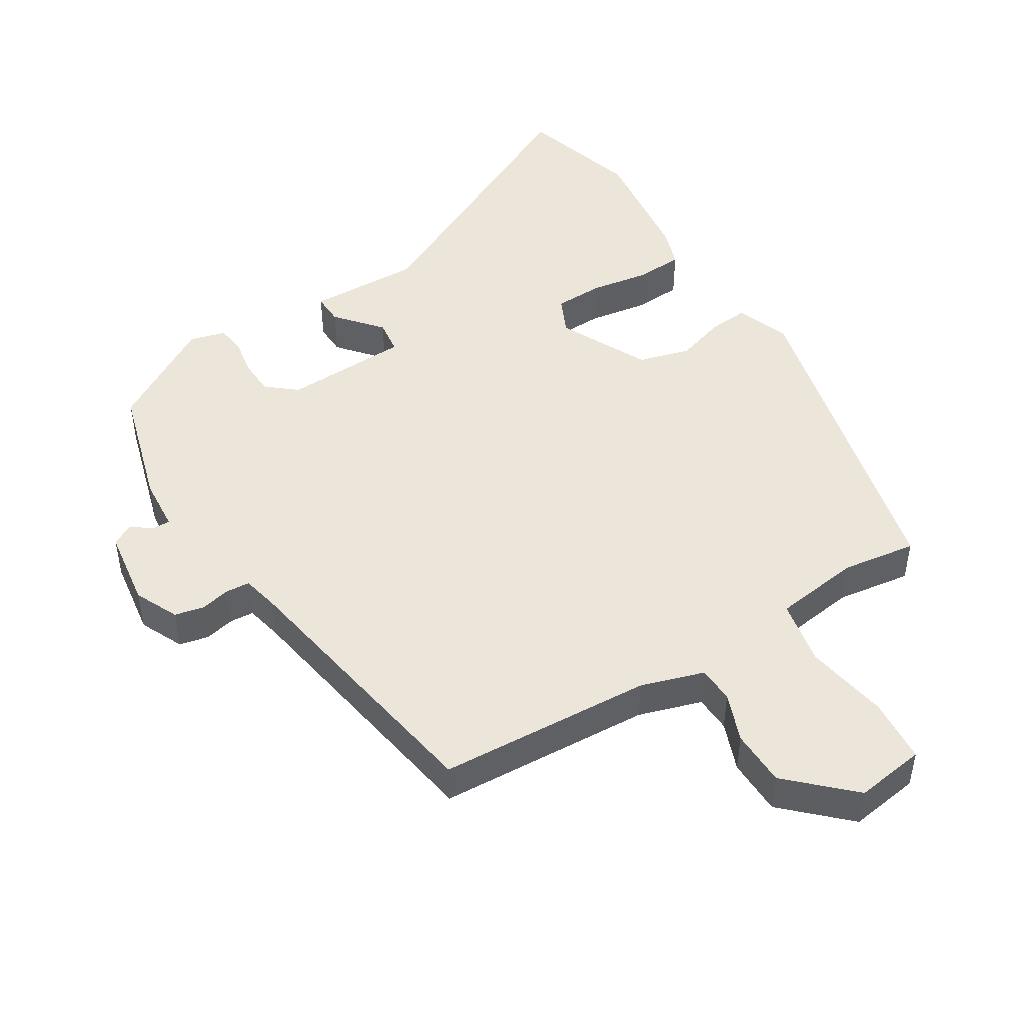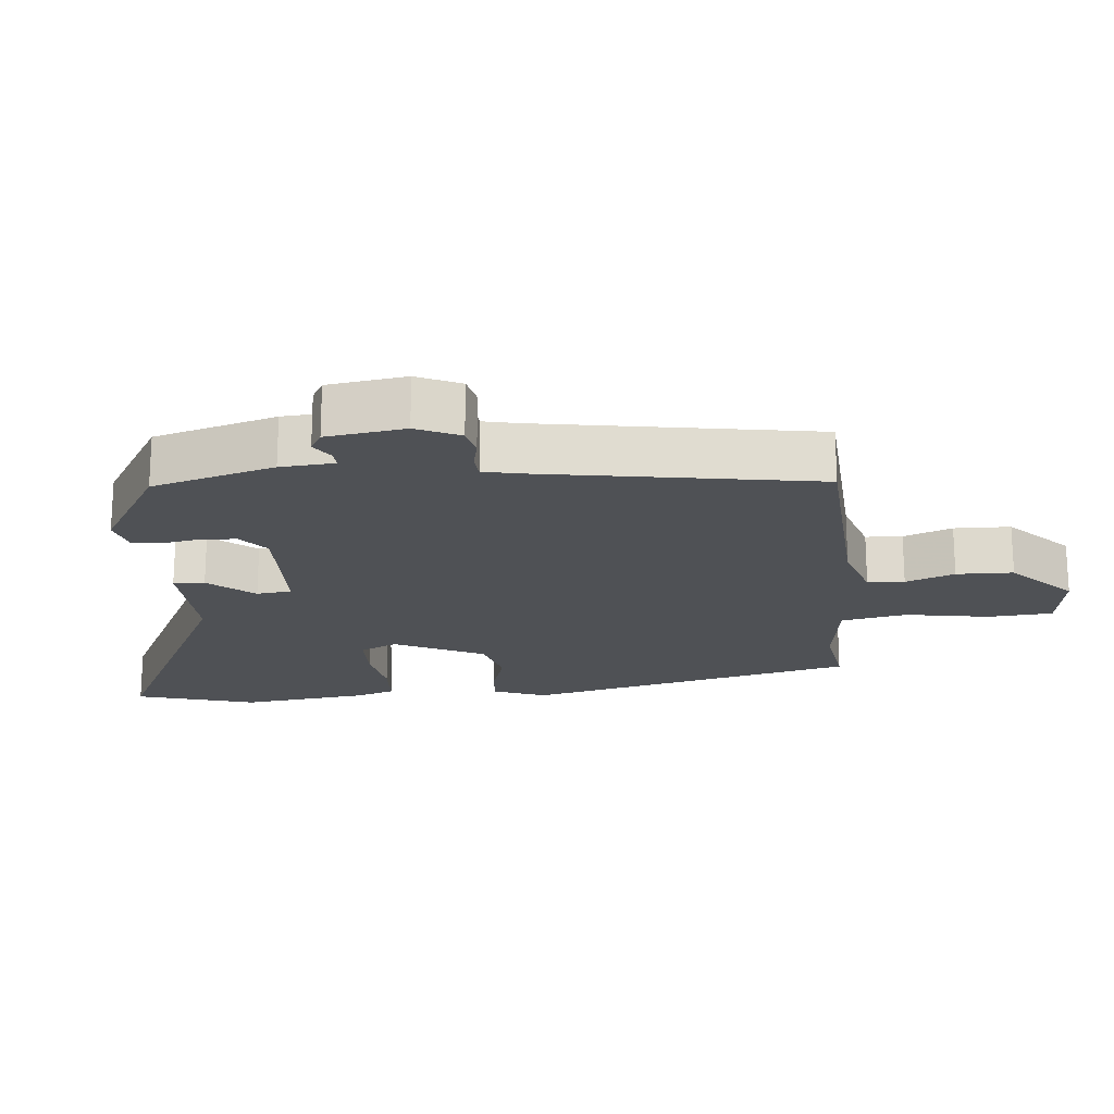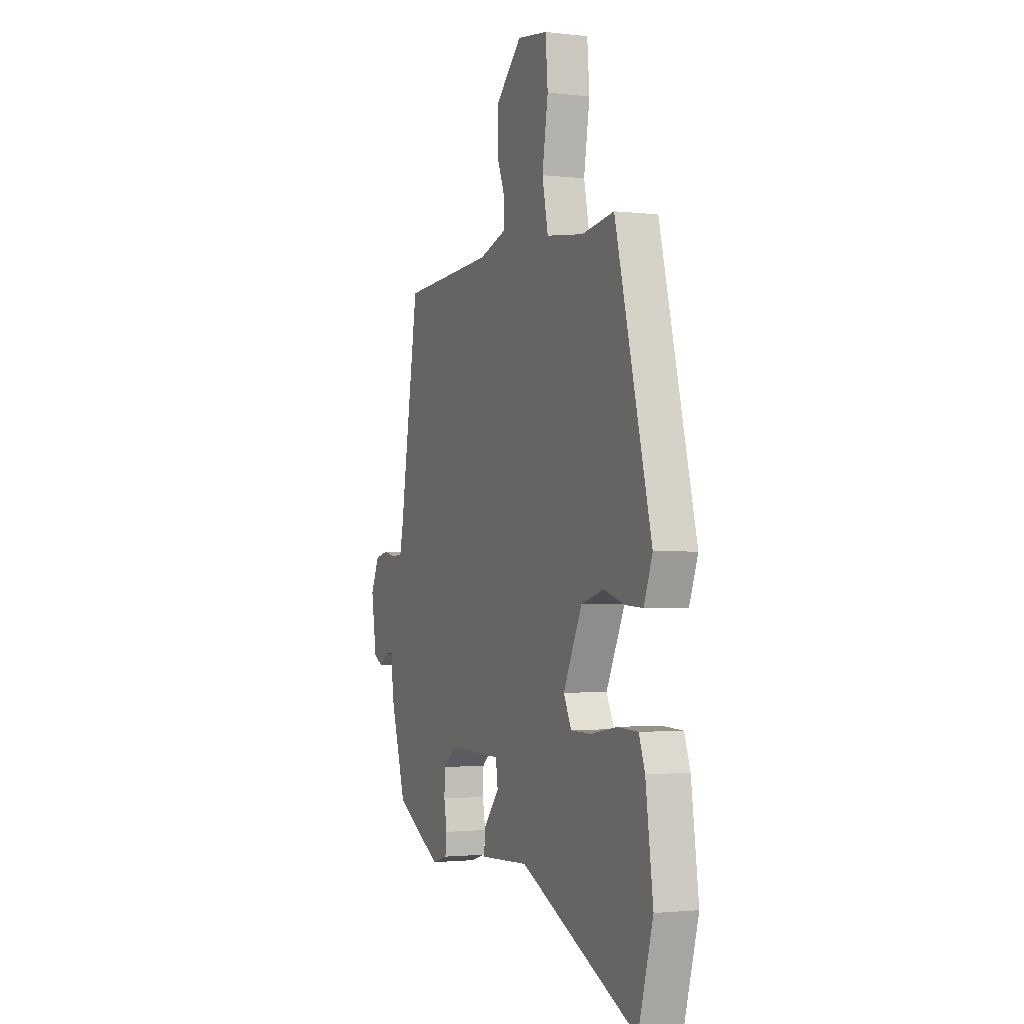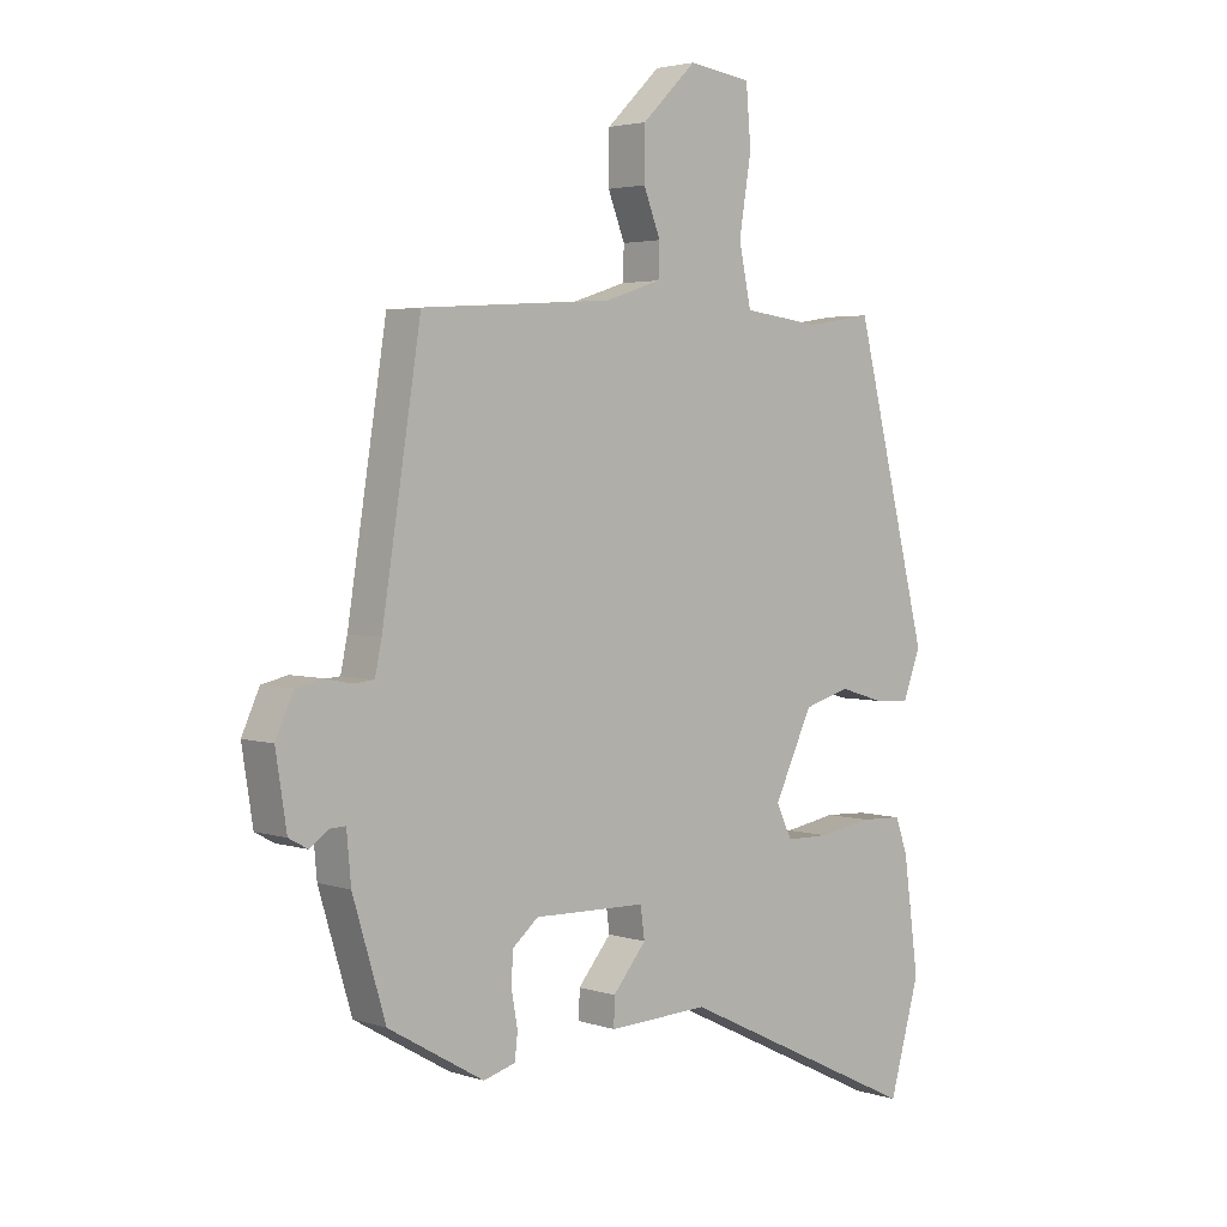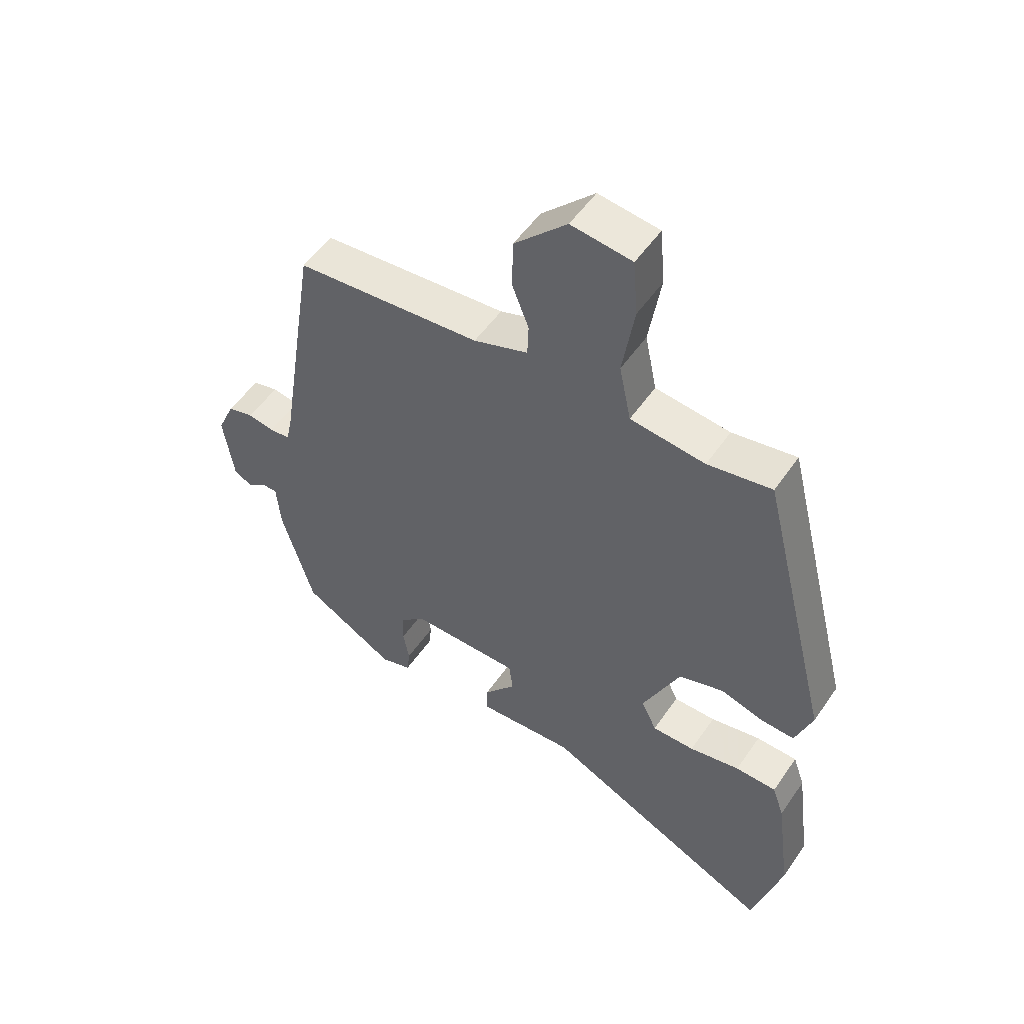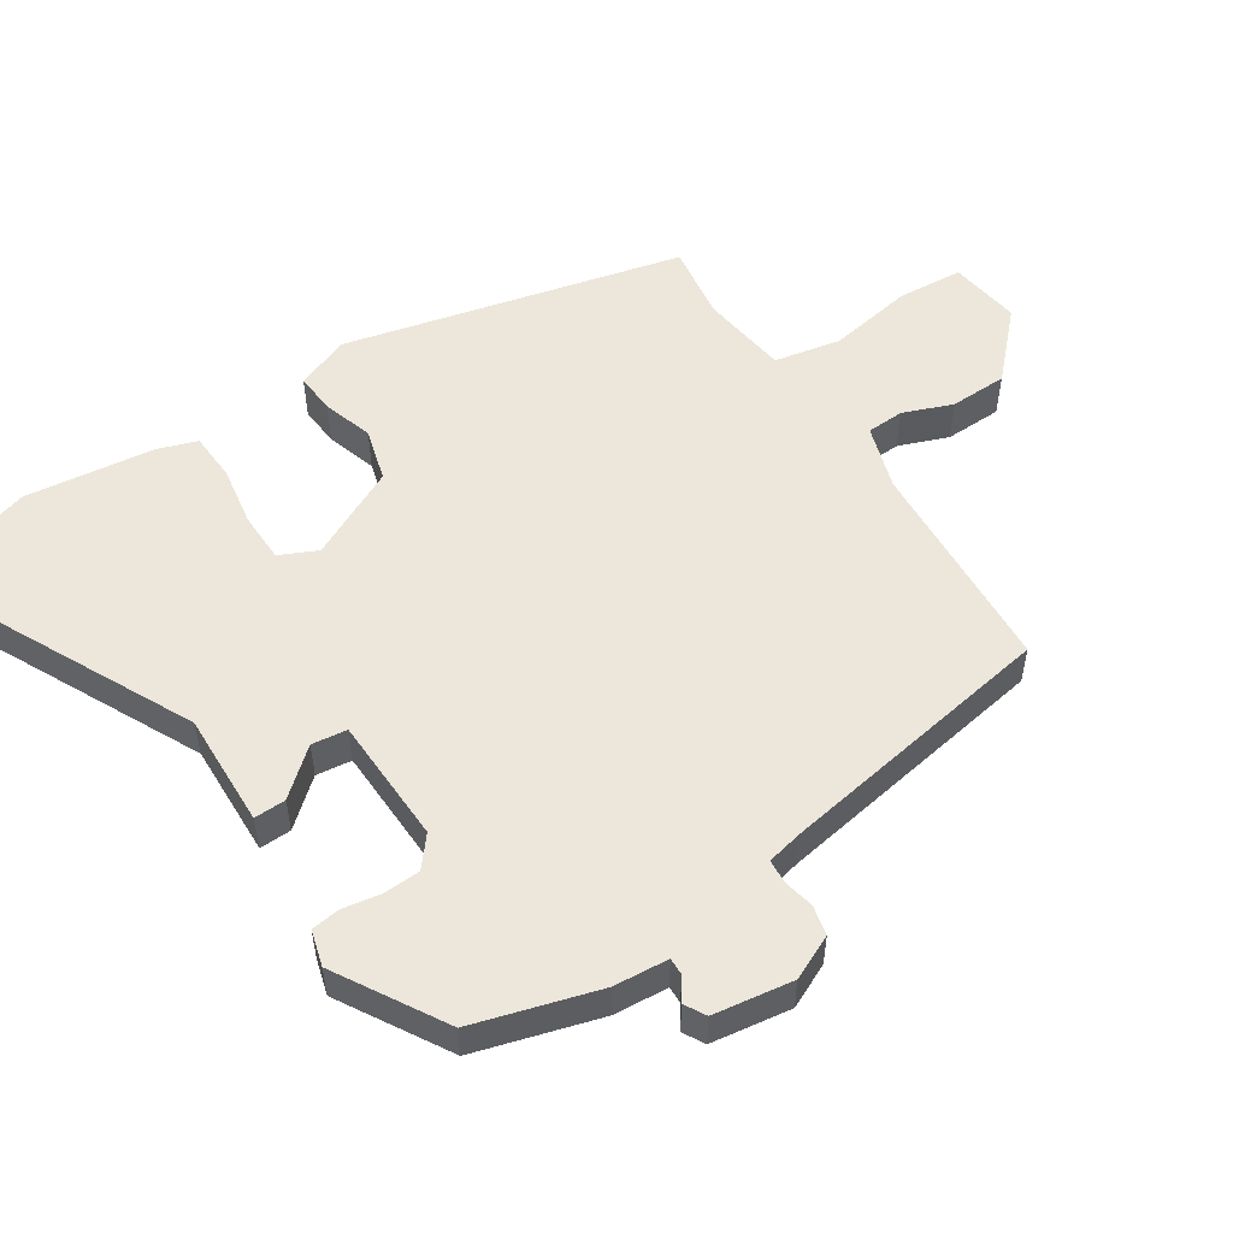
<metadata>
{"format":"obj","ext":"obj","renderer":"f3d","projection":"perspective","resolution":1024,"background":"white","views":[{"elev":47.5,"azim":-32.4,"up":"+Y"},{"elev":-19.6,"azim":-85.1,"up":"+Y"},{"elev":-1.9,"azim":67.3,"up":"+Z"},{"elev":3.3,"azim":-42.7,"up":"+Z"},{"elev":52.1,"azim":33.5,"up":"+Z"},{"elev":53.5,"azim":-123.6,"up":"+Y"}]}
</metadata>
<code>
v -0.491 0.07 -0.408
v -0.545 0.07 -0.229
v -0.552 0.07 -0.15
v -0.577 0.07 -0.151
v -0.609 0.07 -0.173
v -0.64 0.07 -0.156
v -0.658 0.07 -0.041
v -0.629 0.07 0.023
v -0.586 0.07 0.033
v -0.542 0.07 0.024
v -0.507 0.07 0.027
v -0.496 0.07 0.079
v -0.432 0.07 0.485
v -0.118 0.07 0.506
v -0.026 0.07 0.536
v -0.024 0.07 0.59
v -0.052 0.07 0.661
v -0.051 0.07 0.744
v 0.038 0.07 0.831
v 0.141 0.07 0.817
v 0.149 0.07 0.722
v 0.129 0.07 0.599
v 0.149 0.07 0.503
v 0.276 0.07 0.487
v 0.385 0.07 0.504
v 0.507 0.07 0.018
v 0.478 0.07 -0.06
v 0.42 0.07 -0.056
v 0.347 0.07 -0.034
v 0.271 0.07 -0.056
v 0.208 0.07 -0.188
v 0.234 0.07 -0.242
v 0.306 0.07 -0.243
v 0.392 0.07 -0.228
v 0.462 0.07 -0.231
v 0.482 0.07 -0.288
v 0.507 0.07 -0.474
v 0.457 0.07 -0.651
v 0.058 0.07 -0.458
v -0.107 0.07 -0.465
v -0.106 0.07 -0.419
v -0.051 0.07 -0.353
v -0.058 0.07 -0.302
v -0.242 0.07 -0.298
v -0.285 0.07 -0.334
v -0.287 0.07 -0.387
v -0.277 0.07 -0.442
v -0.282 0.07 -0.484
v -0.334 0.07 -0.499
v -0.491 0 -0.408
v -0.545 0 -0.229
v -0.552 0 -0.15
v -0.577 0 -0.151
v -0.609 0 -0.173
v -0.64 0 -0.156
v -0.658 0 -0.041
v -0.629 0 0.023
v -0.586 0 0.033
v -0.542 0 0.024
v -0.507 0 0.027
v -0.496 0 0.079
v -0.432 0 0.485
v -0.118 0 0.506
v -0.026 0 0.536
v -0.024 0 0.59
v -0.052 0 0.661
v -0.051 0 0.744
v 0.038 0 0.831
v 0.141 0 0.817
v 0.149 0 0.722
v 0.129 0 0.599
v 0.149 0 0.503
v 0.276 0 0.487
v 0.385 0 0.504
v 0.507 0 0.018
v 0.478 0 -0.06
v 0.42 0 -0.056
v 0.347 0 -0.034
v 0.271 0 -0.056
v 0.208 0 -0.188
v 0.234 0 -0.242
v 0.306 0 -0.243
v 0.392 0 -0.228
v 0.462 0 -0.231
v 0.482 0 -0.288
v 0.507 0 -0.474
v 0.457 0 -0.651
v 0.058 0 -0.458
v -0.107 0 -0.465
v -0.106 0 -0.419
v -0.051 0 -0.353
v -0.058 0 -0.302
v -0.242 0 -0.298
v -0.285 0 -0.334
v -0.287 0 -0.387
v -0.277 0 -0.442
v -0.282 0 -0.484
v -0.334 0 -0.499
f 1 2 3
f 49 1 3
f 48 49 3
f 47 48 3
f 46 47 3
f 45 46 3
f 44 45 3
f 43 44 3
f 39 40 41 42
f 38 39 42
f 37 38 42
f 36 37 42
f 35 36 42
f 34 35 42
f 33 34 42
f 32 33 42 43
f 31 32 43 3
f 27 28 29
f 26 27 29
f 25 26 29
f 24 25 29
f 23 24 29 30
f 20 21 22
f 19 20 22
f 18 19 22
f 17 18 22
f 16 17 22
f 15 16 22 23
f 30 31 3
f 23 30 3
f 15 23 3
f 14 15 3
f 8 9 10
f 7 8 10
f 6 7 10
f 5 6 10
f 4 5 10
f 4 10 11
f 3 4 11
f 14 3 11
f 12 13 14
f 11 12 14
f 52 51 50
f 52 50 98
f 52 98 97
f 52 97 96
f 52 96 95
f 52 95 94
f 52 94 93
f 52 93 92
f 91 90 89 88
f 91 88 87
f 91 87 86
f 91 86 85
f 91 85 84
f 91 84 83
f 91 83 82
f 92 91 82 81
f 52 92 81 80
f 78 77 76
f 78 76 75
f 78 75 74
f 78 74 73
f 79 78 73 72
f 71 70 69
f 71 69 68
f 71 68 67
f 71 67 66
f 71 66 65
f 72 71 65 64
f 52 80 79
f 52 79 72
f 52 72 64
f 52 64 63
f 59 58 57
f 59 57 56
f 59 56 55
f 59 55 54
f 59 54 53
f 60 59 53
f 60 53 52
f 60 52 63
f 63 62 61
f 63 61 60
f 1 50 51 2
f 2 51 52 3
f 3 52 53 4
f 4 53 54 5
f 5 54 55 6
f 6 55 56 7
f 7 56 57 8
f 8 57 58 9
f 9 58 59 10
f 10 59 60 11
f 11 60 61 12
f 12 61 62 13
f 13 62 63 14
f 14 63 64 15
f 15 64 65 16
f 16 65 66 17
f 17 66 67 18
f 18 67 68 19
f 19 68 69 20
f 20 69 70 21
f 21 70 71 22
f 22 71 72 23
f 23 72 73 24
f 24 73 74 25
f 25 74 75 26
f 26 75 76 27
f 27 76 77 28
f 28 77 78 29
f 29 78 79 30
f 30 79 80 31
f 31 80 81 32
f 32 81 82 33
f 33 82 83 34
f 34 83 84 35
f 35 84 85 36
f 36 85 86 37
f 37 86 87 38
f 38 87 88 39
f 39 88 89 40
f 40 89 90 41
f 41 90 91 42
f 42 91 92 43
f 43 92 93 44
f 44 93 94 45
f 45 94 95 46
f 46 95 96 47
f 47 96 97 48
f 48 97 98 49
f 49 98 50 1

</code>
